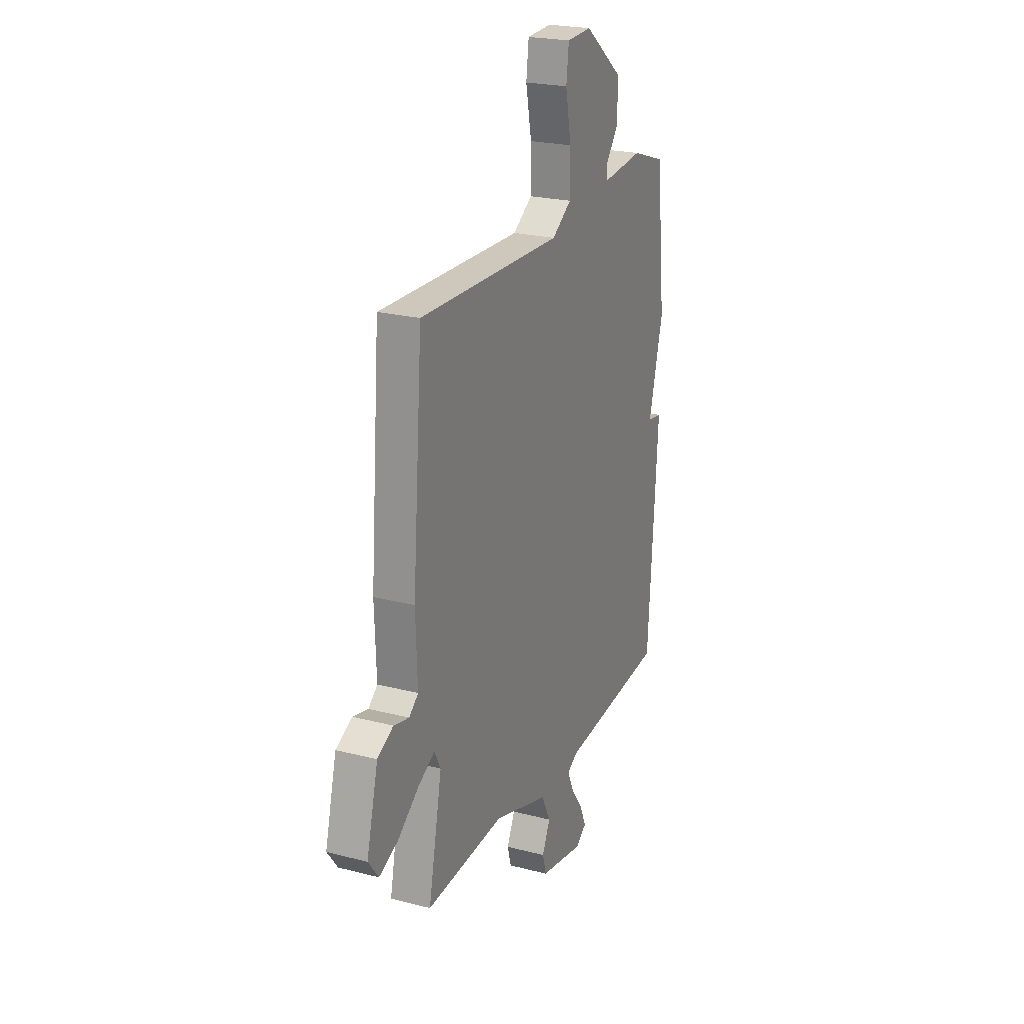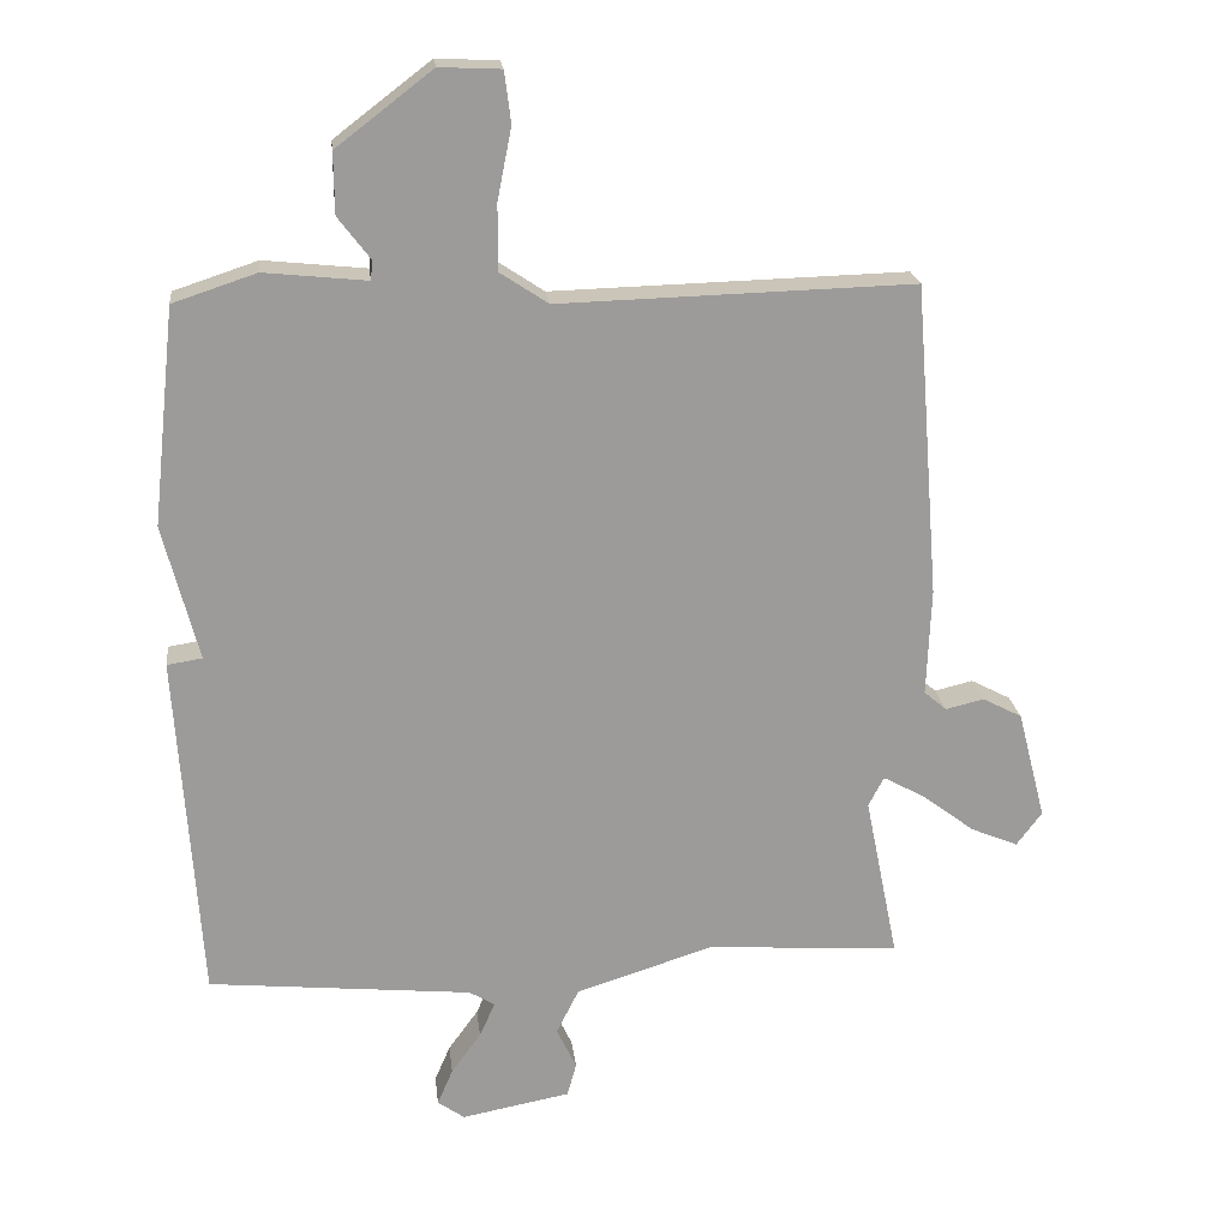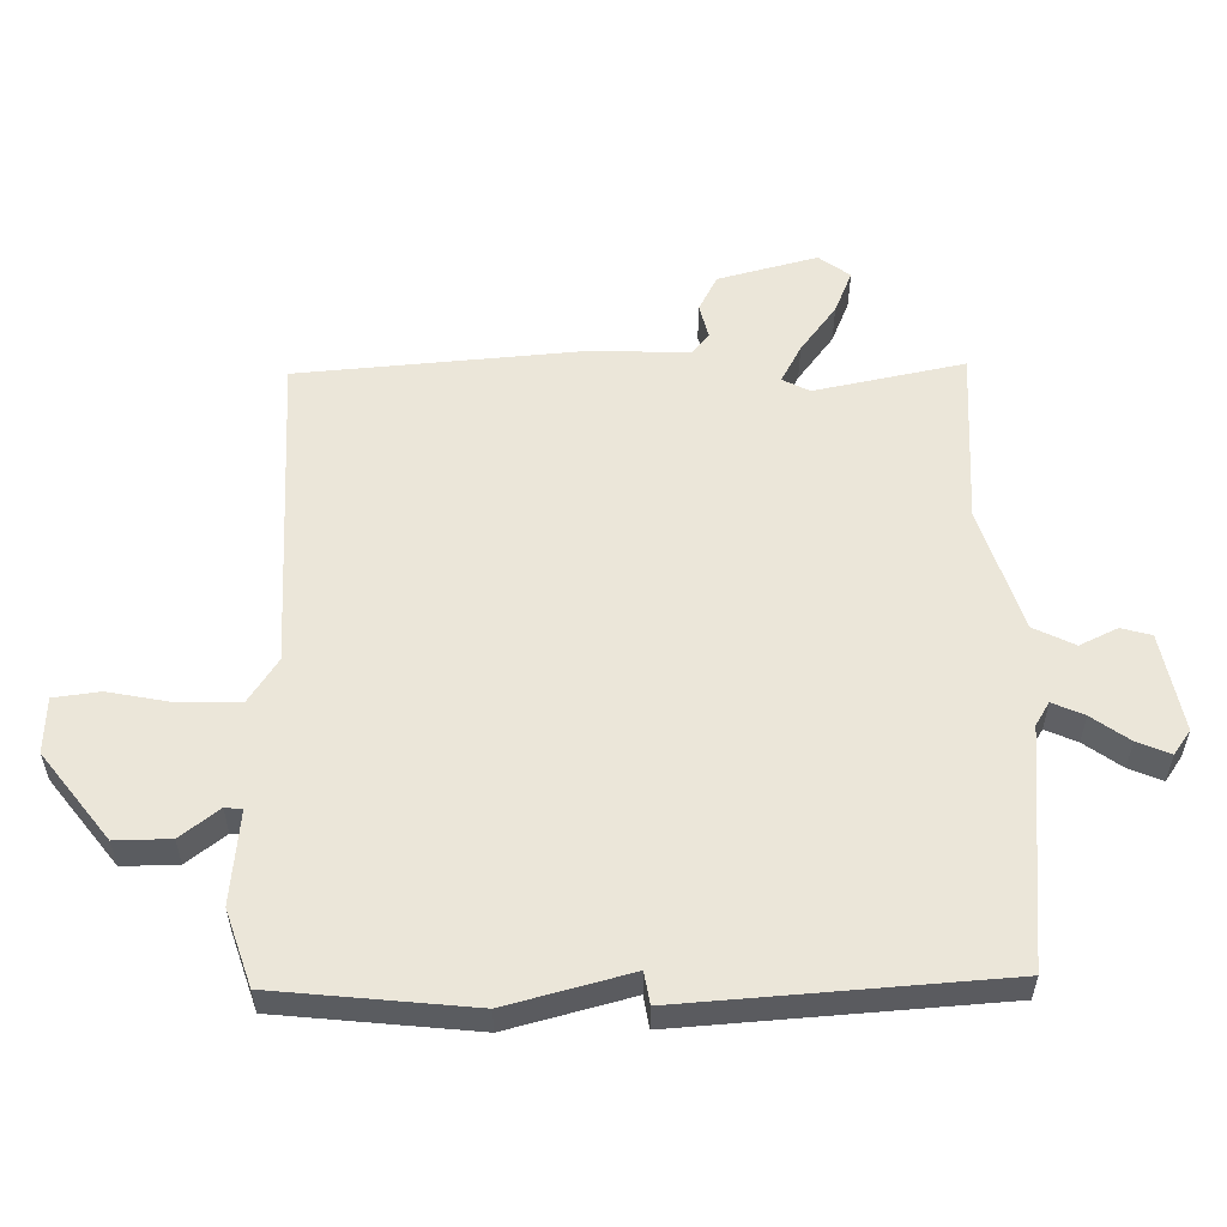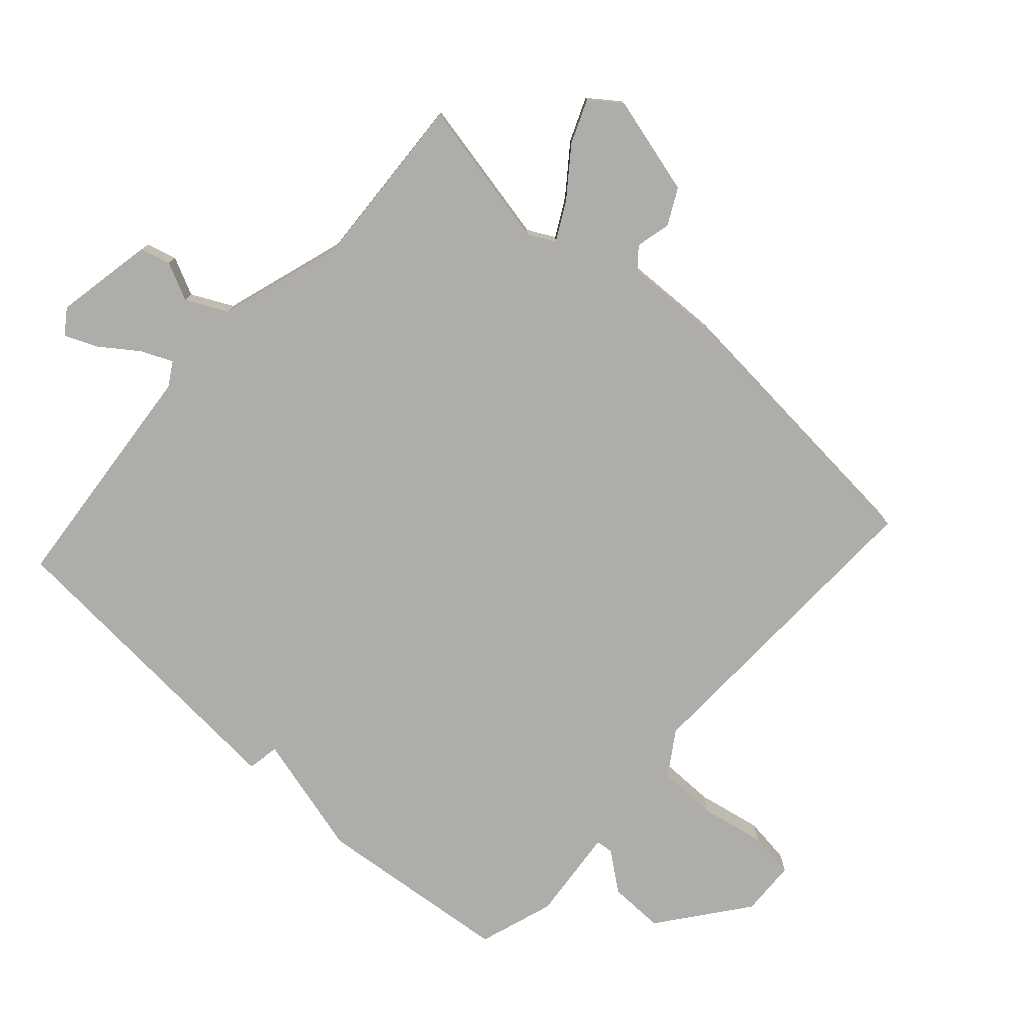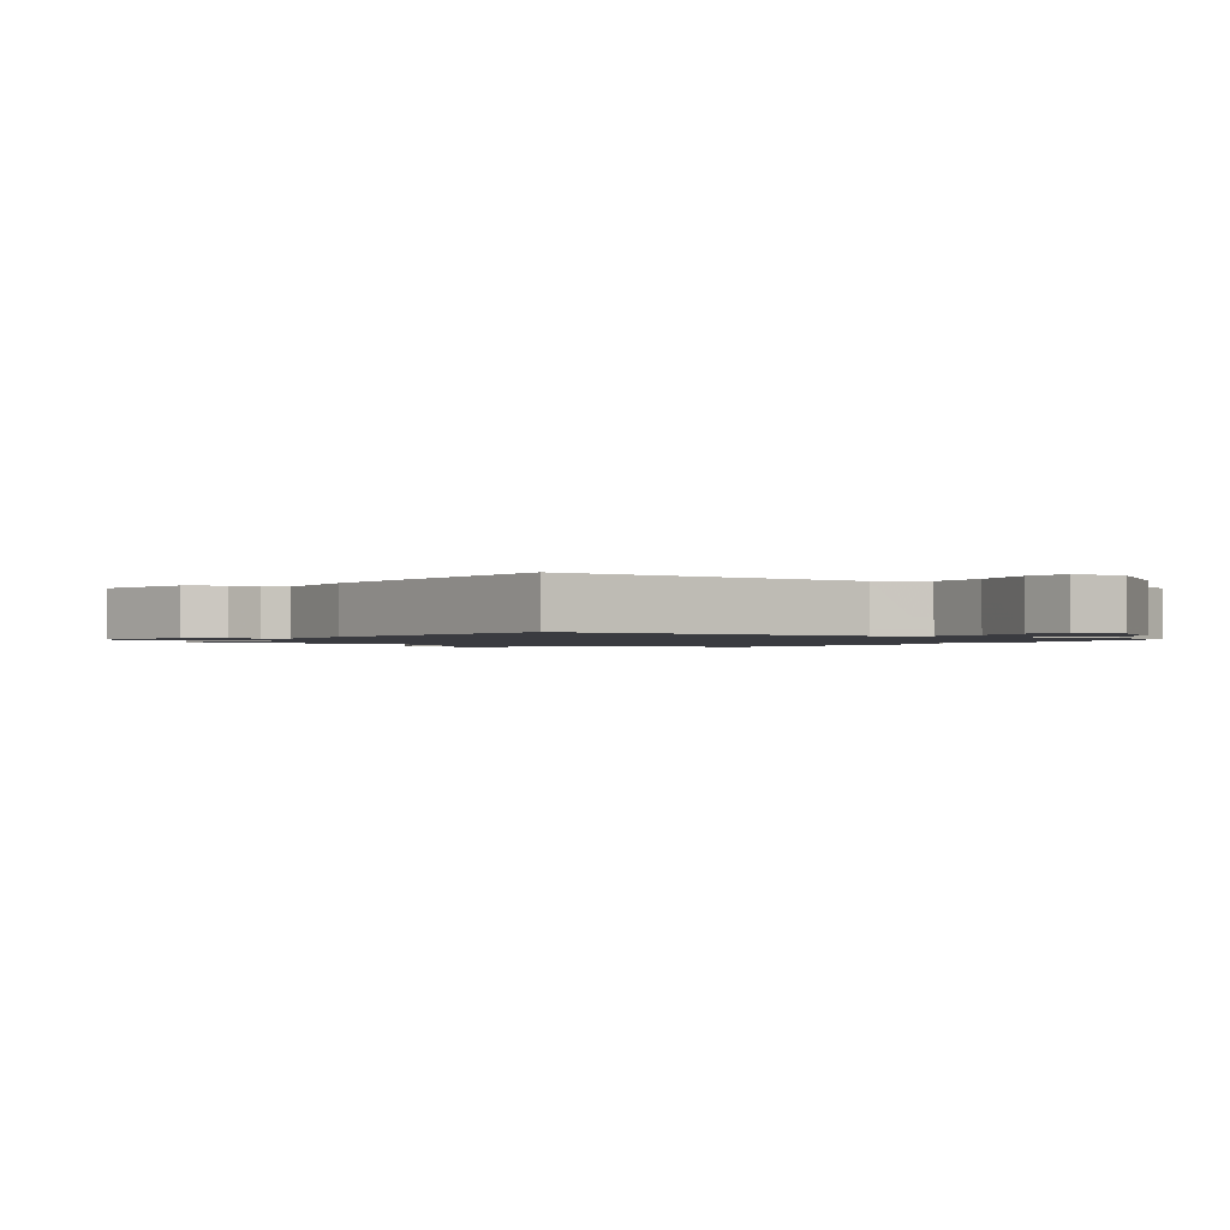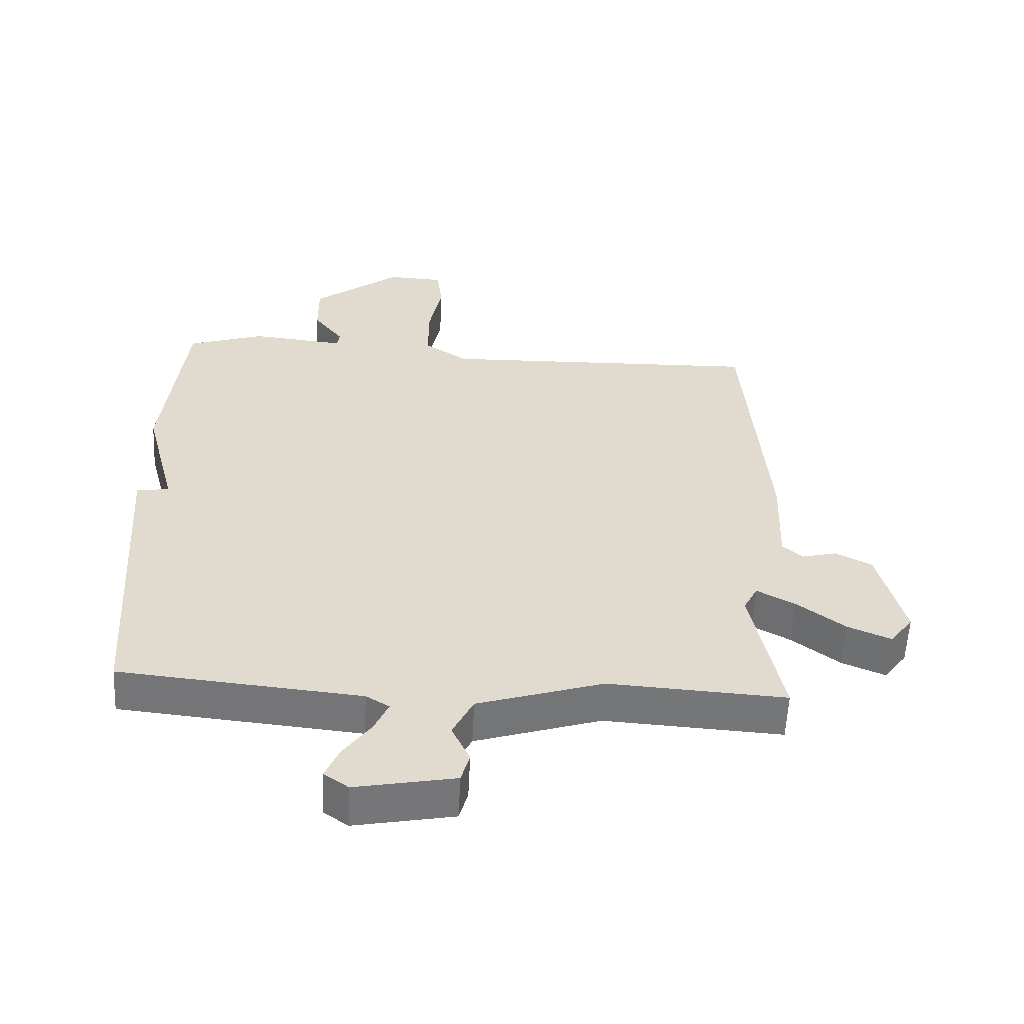
<metadata>
{"format":"obj","ext":"obj","renderer":"f3d","projection":"perspective","resolution":1024,"background":"white","views":[{"elev":23.1,"azim":-66.4,"up":"+Z"},{"elev":20.6,"azim":173.6,"up":"+Z"},{"elev":56.0,"azim":88.9,"up":"+Y"},{"elev":-77.2,"azim":-132.2,"up":"+Y"},{"elev":-1.4,"azim":-33.1,"up":"+Y"},{"elev":-57.0,"azim":177.2,"up":"+Z"}]}
</metadata>
<code>
v -0.5 0.07 0.5
v 0.001 0.07 0.486
v 0.069 0.07 0.531
v 0.069 0.07 0.624
v 0.049 0.07 0.725
v 0.058 0.07 0.797
v 0.145 0.07 0.801
v 0.281 0.07 0.697
v 0.28 0.07 0.611
v 0.234 0.07 0.551
v 0.237 0.07 0.524
v 0.382 0.07 0.539
v 0.5 0.07 0.5
v 0.533 0.07 0.194
v 0.483 0.07 0.002
v 0.533 0.07 -0.006
v 0.5 0.07 -0.5
v 0.127 0.07 -0.536
v 0.091 0.07 -0.558
v 0.113 0.07 -0.607
v 0.155 0.07 -0.665
v 0.177 0.07 -0.716
v 0.139 0.07 -0.743
v -0.015 0.07 -0.714
v -0.028 0.07 -0.667
v 0 0.07 -0.608
v -0.032 0.07 -0.544
v -0.226 0.07 -0.483
v -0.5 0.07 -0.5
v -0.453 0.07 -0.267
v -0.475 0.07 -0.225
v -0.534 0.07 -0.257
v -0.608 0.07 -0.313
v -0.675 0.07 -0.341
v -0.711 0.07 -0.293
v -0.671 0.07 -0.138
v -0.615 0.07 -0.109
v -0.561 0.07 -0.122
v -0.529 0.07 -0.095
v -0.535 0.07 0.057
v -0.5 0 0.5
v 0.001 0 0.486
v 0.069 0 0.531
v 0.069 0 0.624
v 0.049 0 0.725
v 0.058 0 0.797
v 0.145 0 0.801
v 0.281 0 0.697
v 0.28 0 0.611
v 0.234 0 0.551
v 0.237 0 0.524
v 0.382 0 0.539
v 0.5 0 0.5
v 0.533 0 0.194
v 0.483 0 0.002
v 0.533 0 -0.006
v 0.5 0 -0.5
v 0.127 0 -0.536
v 0.091 0 -0.558
v 0.113 0 -0.607
v 0.155 0 -0.665
v 0.177 0 -0.716
v 0.139 0 -0.743
v -0.015 0 -0.714
v -0.028 0 -0.667
v 0 0 -0.608
v -0.032 0 -0.544
v -0.226 0 -0.483
v -0.5 0 -0.5
v -0.453 0 -0.267
v -0.475 0 -0.225
v -0.534 0 -0.257
v -0.608 0 -0.313
v -0.675 0 -0.341
v -0.711 0 -0.293
v -0.671 0 -0.138
v -0.615 0 -0.109
v -0.561 0 -0.122
v -0.529 0 -0.095
v -0.535 0 0.057
f 39 40 1 2
f 36 37 38
f 35 36 38
f 34 35 38
f 33 34 38
f 32 33 38
f 31 32 38 39
f 39 2 3
f 31 39 3
f 30 31 3
f 28 29 30 3
f 24 25 26
f 23 24 26
f 22 23 26
f 21 22 26
f 20 21 26
f 19 20 26 27
f 27 28 3
f 19 27 3
f 18 19 3
f 15 16 17 18
f 14 15 18
f 13 14 18
f 12 13 18
f 11 12 18
f 8 9 10
f 7 8 10
f 6 7 10
f 5 6 10
f 4 5 10
f 10 11 18
f 4 10 18
f 3 4 18
f 42 41 80 79
f 78 77 76
f 78 76 75
f 78 75 74
f 78 74 73
f 78 73 72
f 79 78 72 71
f 43 42 79
f 43 79 71
f 43 71 70
f 43 70 69 68
f 66 65 64
f 66 64 63
f 66 63 62
f 66 62 61
f 66 61 60
f 67 66 60 59
f 43 68 67
f 43 67 59
f 43 59 58
f 58 57 56 55
f 58 55 54
f 58 54 53
f 58 53 52
f 58 52 51
f 50 49 48
f 50 48 47
f 50 47 46
f 50 46 45
f 50 45 44
f 58 51 50
f 58 50 44
f 58 44 43
f 1 41 42 2
f 2 42 43 3
f 3 43 44 4
f 4 44 45 5
f 5 45 46 6
f 6 46 47 7
f 7 47 48 8
f 8 48 49 9
f 9 49 50 10
f 10 50 51 11
f 11 51 52 12
f 12 52 53 13
f 13 53 54 14
f 14 54 55 15
f 15 55 56 16
f 16 56 57 17
f 17 57 58 18
f 18 58 59 19
f 19 59 60 20
f 20 60 61 21
f 21 61 62 22
f 22 62 63 23
f 23 63 64 24
f 24 64 65 25
f 25 65 66 26
f 26 66 67 27
f 27 67 68 28
f 28 68 69 29
f 29 69 70 30
f 30 70 71 31
f 31 71 72 32
f 32 72 73 33
f 33 73 74 34
f 34 74 75 35
f 35 75 76 36
f 36 76 77 37
f 37 77 78 38
f 38 78 79 39
f 39 79 80 40
f 40 80 41 1

</code>
